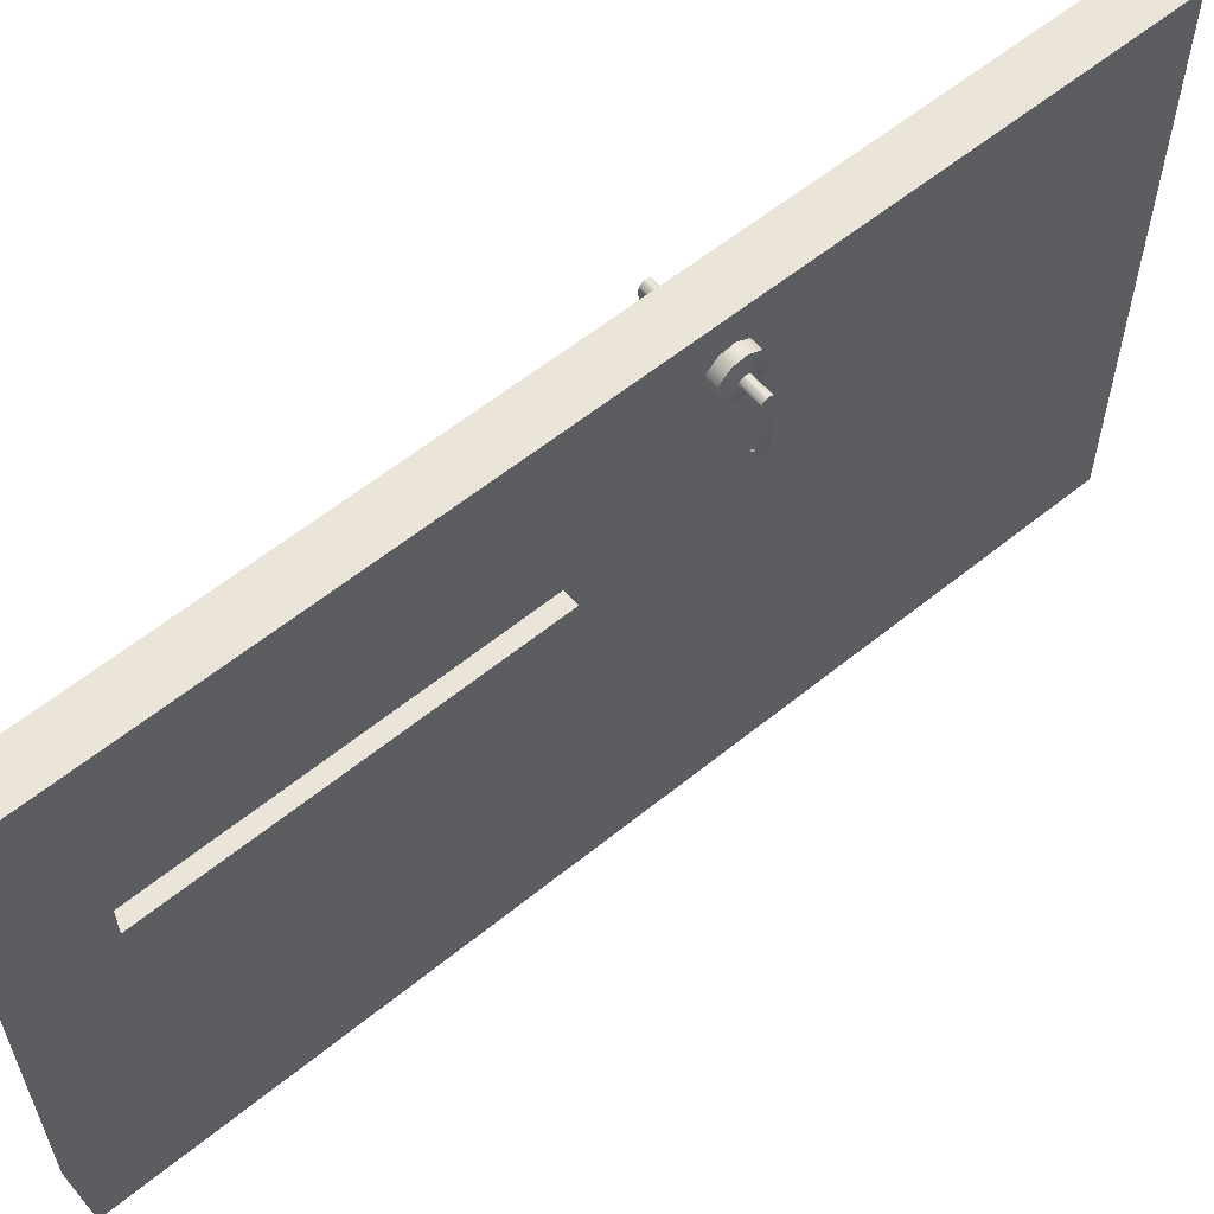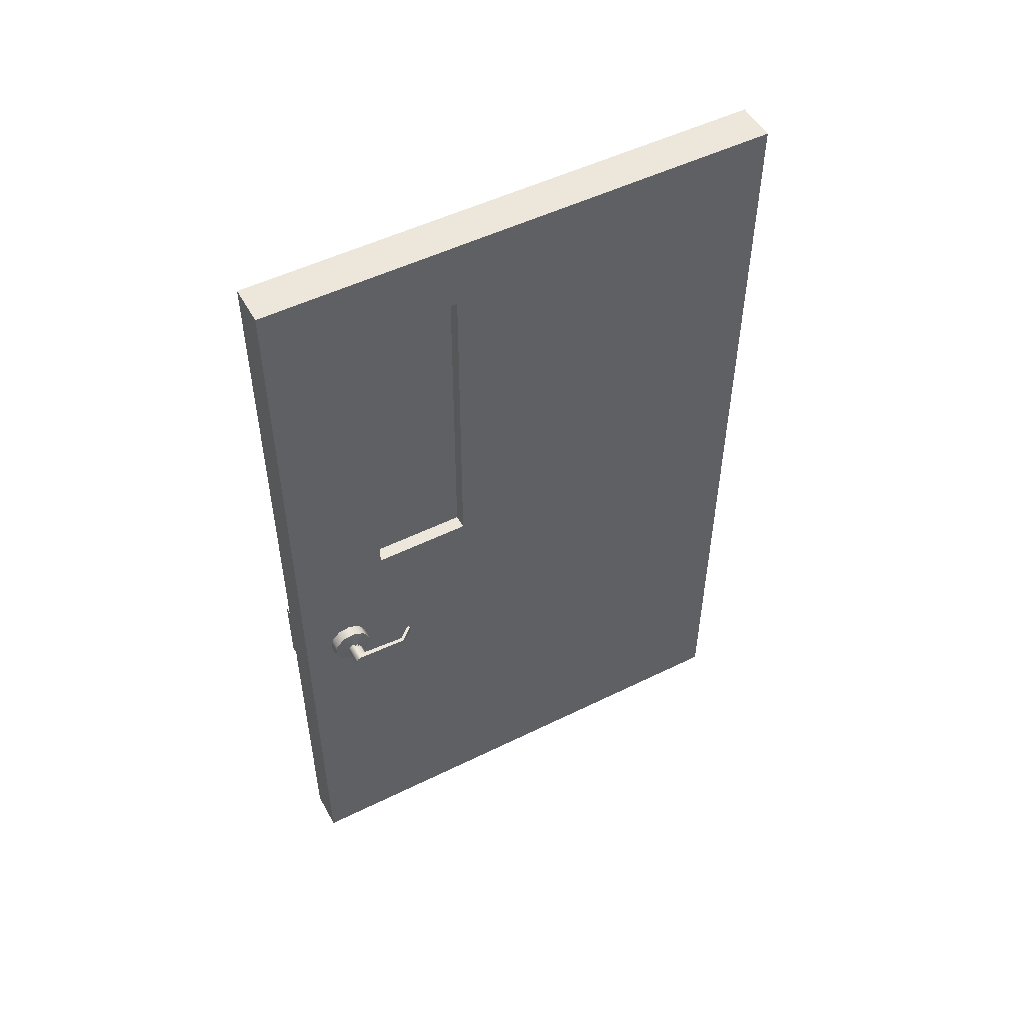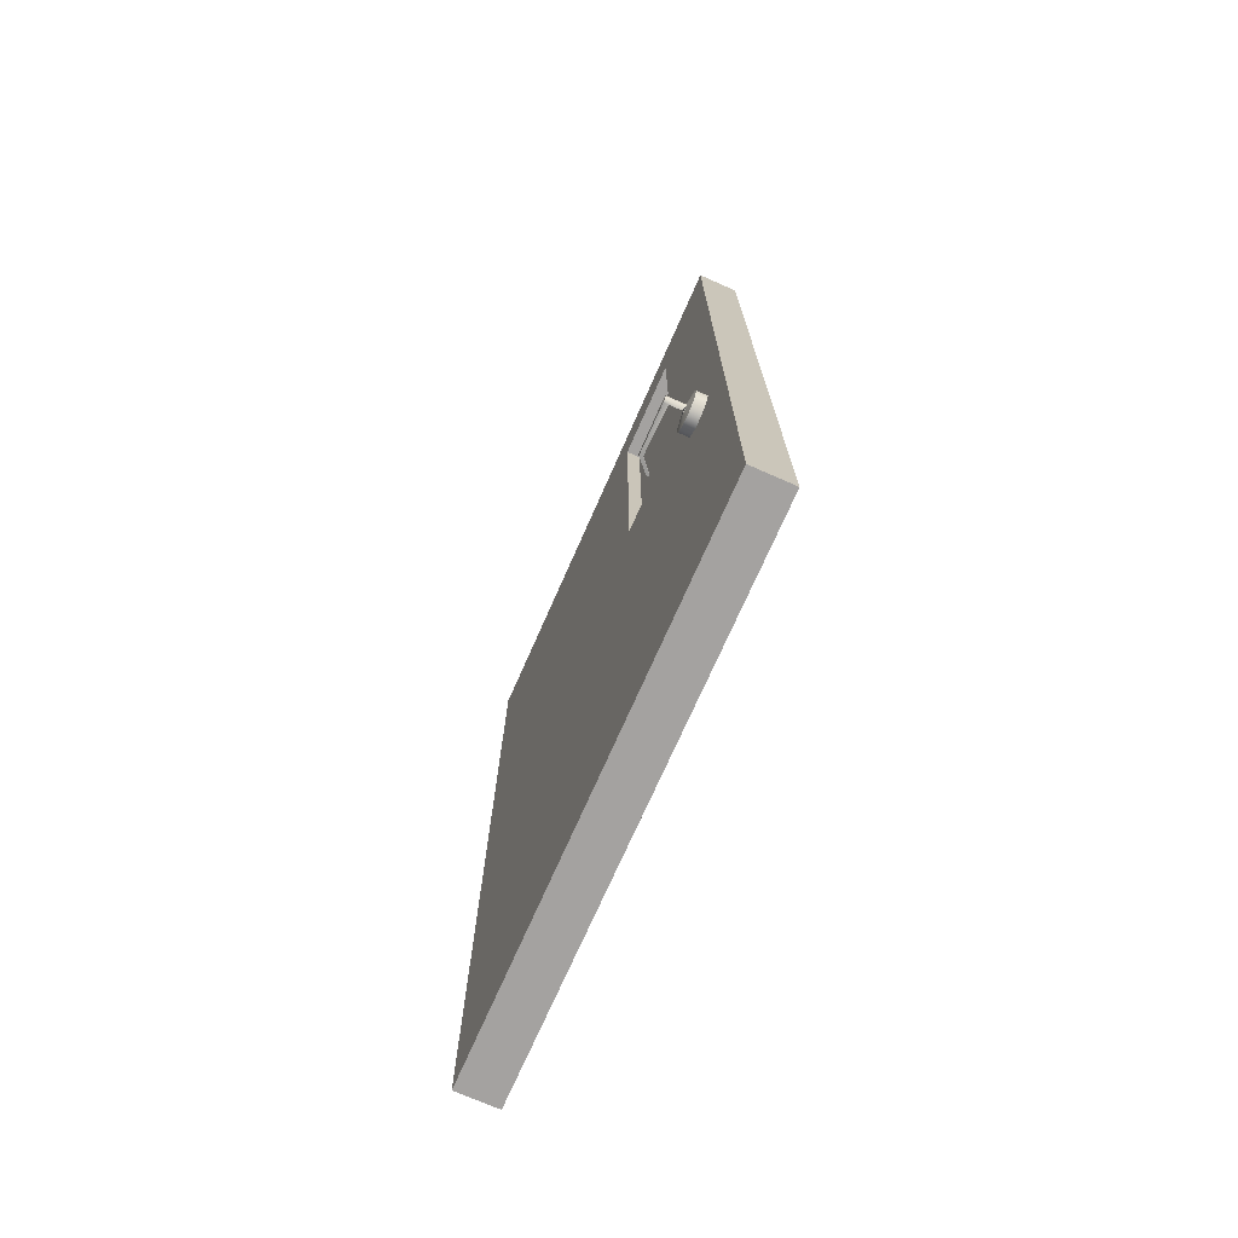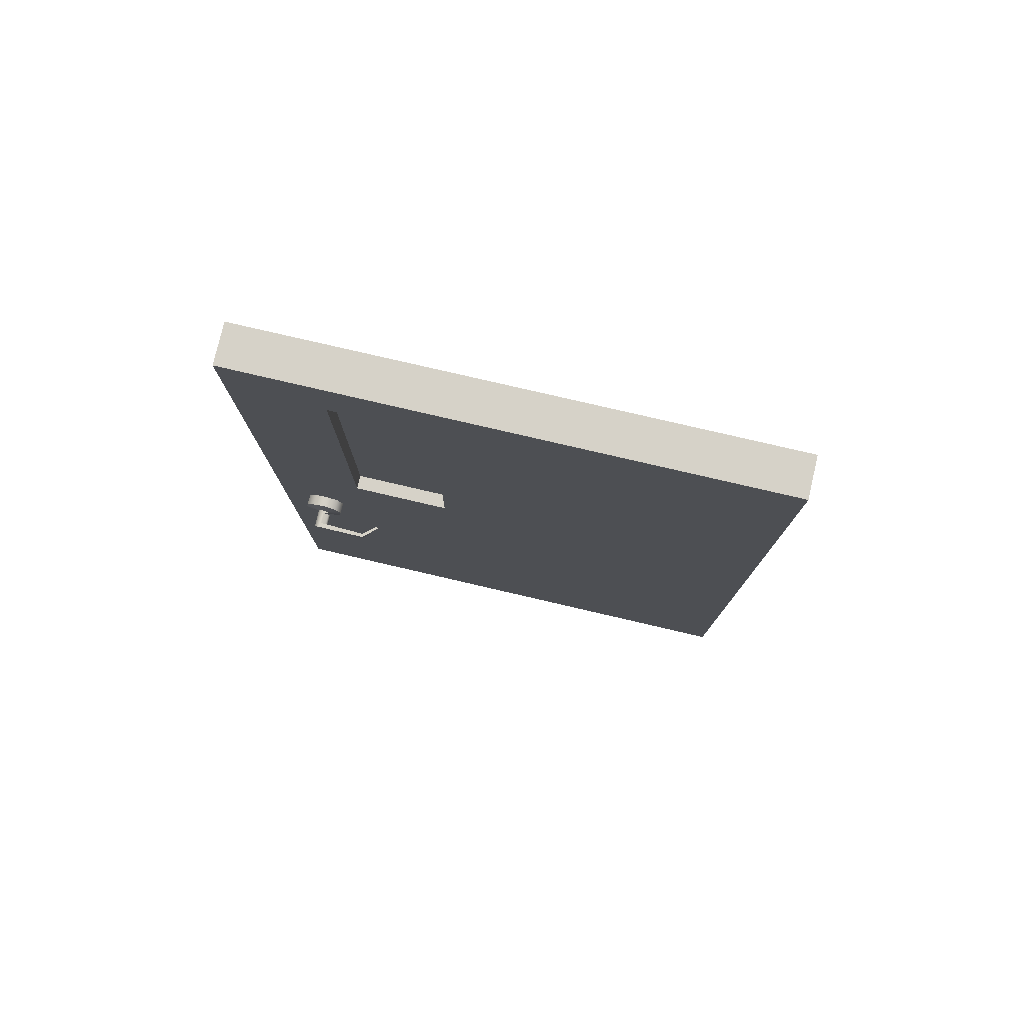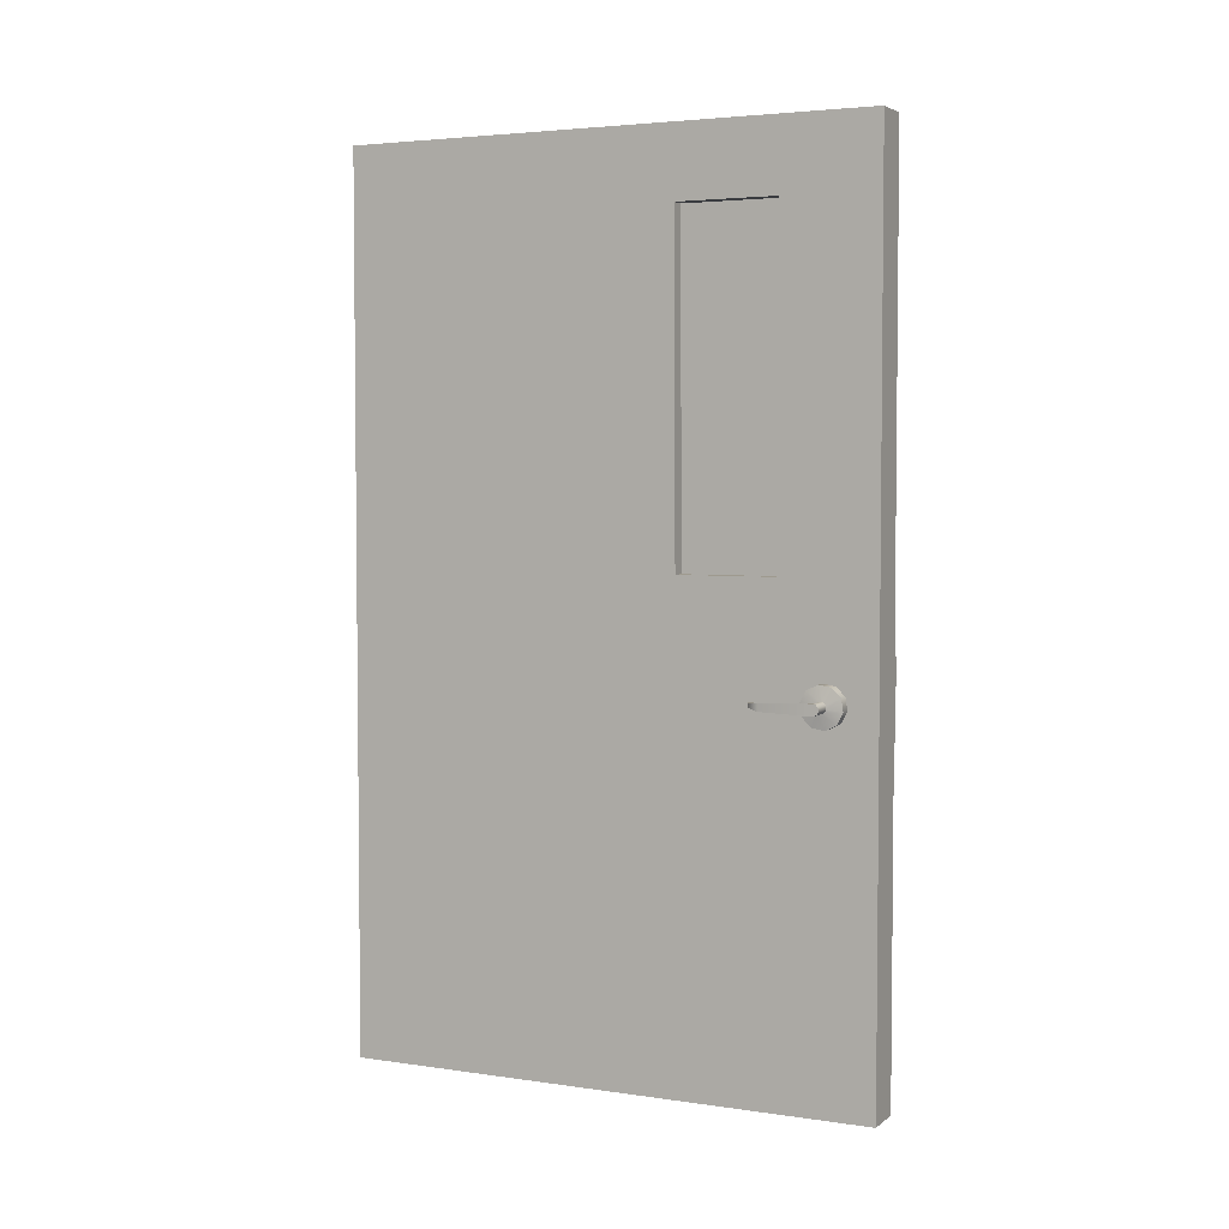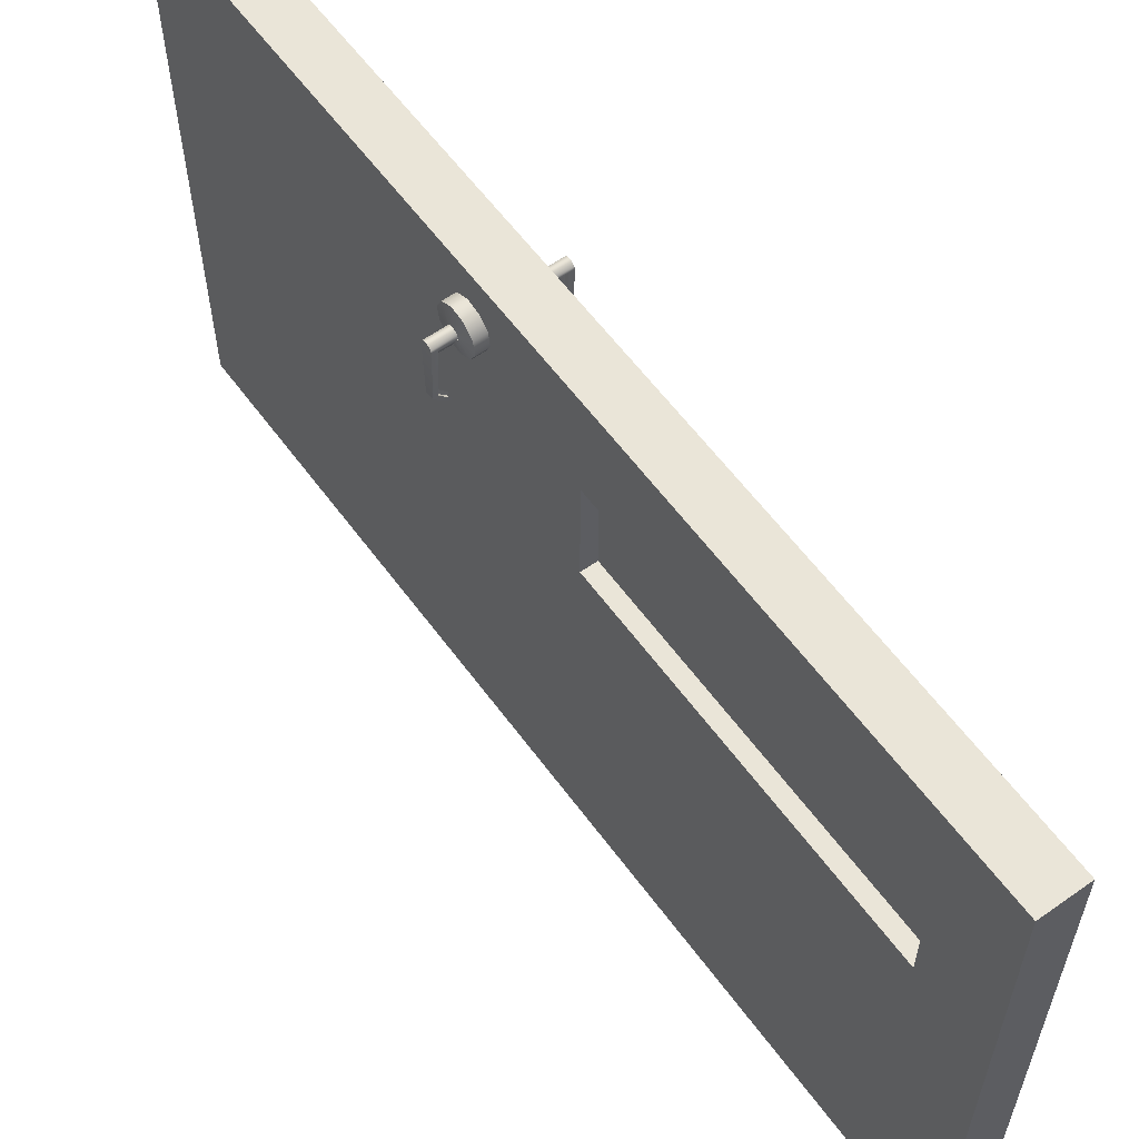
<metadata>
{"format":"obj","ext":"obj","renderer":"f3d","projection":"perspective","resolution":1024,"background":"white","views":[{"elev":59.3,"azim":-129.8,"up":"+Z"},{"elev":51.1,"azim":61.8,"up":"+Y"},{"elev":-72.7,"azim":-23.8,"up":"+Y"},{"elev":78.4,"azim":103.1,"up":"+Y"},{"elev":3.8,"azim":-64.4,"up":"+Y"},{"elev":59.4,"azim":144.0,"up":"+Z"}]}
</metadata>
<code>
g default
v -5.788 0 150
v 5.788 0 150
v -5.788 250 150
v 5.788 250 150
v -5.788 250 0
v 5.788 250 0
v -5.788 -8e-06 0
v 5.788 -8e-06 0
v -5.788 130.7 127.6
v -5.788 235.1 127.6
v -5.788 235.1 90.51
v 5.788 130.7 127.6
v 5.788 235.1 127.6
v 5.788 235.1 90.51
v -5.788 136.1 123
v -5.788 230 123
v -5.788 230 94.84
v 5.788 136.1 123
v 5.788 230 123
v 5.788 230 94.84
v -5.788 130.7 91
v 5.788 130.7 91
v 5.788 136.1 95.28
v -5.788 136.1 95.28
v 4.649 94.97 150.8
v 4.649 116.4 150.8
v -5.327 116.4 150.8
v -5.327 94.97 150.8
v -5.618 100.2 140.2
v -5.618 103.3 141.8
v -5.618 106.9 141.2
v -5.618 109.4 138.7
v -5.618 109.9 135.2
v -5.618 108.3 132
v -5.618 105.1 130.4
v -5.618 101.6 131
v -5.618 99.1 133.5
v -5.618 98.54 137
v -8.862 100.2 140.2
v -8.862 103.3 141.8
v -8.862 106.9 141.2
v -8.862 109.4 138.7
v -8.862 109.9 135.2
v -8.862 108.3 132
v -8.862 105.1 130.4
v -8.862 101.6 131
v -8.862 99.1 133.5
v -8.862 98.54 137
v -9.53 103.1 137.2
v -9.53 104 137.6
v -9.53 104.9 137.5
v -9.53 105.6 136.8
v -9.53 105.8 136.1
v -9.53 105.2 134.8
v -9.53 104.2 134.5
v -9.53 103.3 134.8
v -9.53 103 135.2
v -9.53 102.7 136.1
v -15.06 103.1 137.2
v -15.06 104 137.6
v -15.06 104.9 137.5
v -15.06 105.6 136.8
v -13.62 105.8 136.1
v -13.62 102.7 136.1
v -15.06 105.8 136.1
v -15.06 102.7 136.1
v -14.02 105.3 121.8
v -15.06 105.3 121.6
v -14.02 103.2 121.8
v -15.06 103.2 121.6
v -10.58 104.9 118
v -11.12 104.9 117.4
v -10.58 103.6 118
v -11.12 103.6 117.4
v -10.26 102.7 136.1
v -1.787 132.1 127.7
v 1.787 132.1 127.7
v -1.787 231.9 127.7
v 1.787 231.9 127.7
v -1.787 231.9 91.5
v 1.787 231.9 91.5
v -1.787 132.1 91.5
v 1.787 132.1 91.5
v 5.718 100.2 140.2
v 5.718 103.3 141.8
v 5.718 106.9 141.2
v 5.718 109.4 138.7
v 5.718 109.9 135.2
v 5.718 108.3 132
v 5.718 105.1 130.4
v 5.718 101.6 131
v 5.718 99.1 133.5
v 5.718 98.54 137
v 8.962 100.2 140.2
v 8.962 103.3 141.8
v 8.962 106.9 141.2
v 8.962 109.4 138.7
v 8.962 109.9 135.2
v 8.962 108.3 132
v 8.962 105.1 130.4
v 8.962 101.6 131
v 8.962 99.1 133.5
v 8.962 98.54 137
v 9.631 103.1 137.2
v 9.631 104 137.6
v 9.631 104.9 137.5
v 9.631 105.6 136.8
v 9.631 105.8 136.1
v 9.631 105.7 135.6
v 9.631 105.2 134.8
v 9.631 104.2 134.5
v 9.631 103.3 134.8
v 9.631 103 135.2
v 9.631 102.7 136.1
v 15.16 103.1 137.2
v 15.16 104 137.6
v 15.16 104.9 137.5
v 15.16 105.6 136.8
v 13.72 105.8 136.1
v 13.72 105.7 135.6
v 13.72 105.2 134.2
v 13.72 104.2 133.6
v 13.72 103.3 134.2
v 13.72 102.7 136.1
v 15.16 105.8 136.1
v 15.16 102.7 136.1
v 14.12 105.3 121.8
v 15.16 105.3 121.6
v 14.12 103.2 121.8
v 15.16 103.2 121.6
v 10.68 104.9 118
v 11.22 104.9 117.4
v 10.68 103.6 118
v 11.22 103.6 117.4
v 10.36 105.7 135.6
v 10.36 102.7 136.1
v 10.44 103.3 134.2
v 10.44 104.2 133.6
v 10.44 105.2 134.2
g Door_C_LOD1 Door_C
f 3 4 6 5
f 7 5 6 8
f 2 1 7 8
f 1 9 21 7
f 7 21 11 5
f 12 2 22
f 22 2 8
f 13 14 4
f 4 14 6
f 24 21 9 15
f 15 9 10 16
f 11 21 24 17
f 13 12 18 19
f 18 12 22 23
f 15 16 19 18
f 24 15 18 23
f 16 10 11 17
f 5 11 10 3
f 20 14 13 19
f 20 19 16 17
f 14 22 6
f 6 22 8
f 23 22 14 20
f 17 24 23 20
f 1 3 10 9
f 4 3 1 2
f 13 4 2 12
f 25 26 27 28
f 38 29 39 48
f 29 30 40 39
f 30 31 41 40
f 31 32 42 41
f 32 33 43 42
f 33 34 44 43
f 34 35 45 44
f 35 36 46 45
f 36 37 47 46
f 37 38 48 47
f 40 50 49 39
f 41 51 50 40
f 42 52 51 41
f 43 53 52 42
f 44 54 53 43
f 45 55 54 44
f 46 56 55 45
f 47 57 56 46
f 48 58 57 47
f 39 49 58 48
f 62 63 65
f 66 64 59
f 68 65 63 67
f 66 65 68 70
f 64 66 70 69
f 72 68 67 71
f 70 68 72 74
f 70 74 73 69
f 52 53 63 62
f 51 52 62 61
f 50 51 61 60
f 49 50 60 59
f 59 64 75 49
f 66 59 60 61 62 65
f 77 83 81 79
f 82 76 78 80
f 93 103 94 84
f 84 94 95 85
f 85 95 96 86
f 86 96 97 87
f 87 97 98 88
f 88 98 99 89
f 89 99 100 90
f 90 100 101 91
f 91 101 102 92
f 92 102 103 93
f 94 103 114 104
f 95 94 104 105
f 96 95 105 106
f 97 96 106 107
f 98 97 107 108
f 99 98 108 109 110
f 100 99 110 111
f 101 100 111 112
f 102 101 112 113
f 103 102 113 114
f 118 125 119
f 126 115 124
f 128 127 119 125
f 126 130 128 125
f 124 129 130 126
f 134 130 129 133
f 128 132 131 127
f 134 132 128 130
f 108 119 120 135
f 107 118 119 108
f 106 117 118 107
f 105 116 117 106
f 104 115 116 105
f 115 104 136 124
f 124 136 137 123
f 123 137 138 122
f 122 138 139 121
f 121 139 135 120
f 126 125 118 117 116 115

</code>
